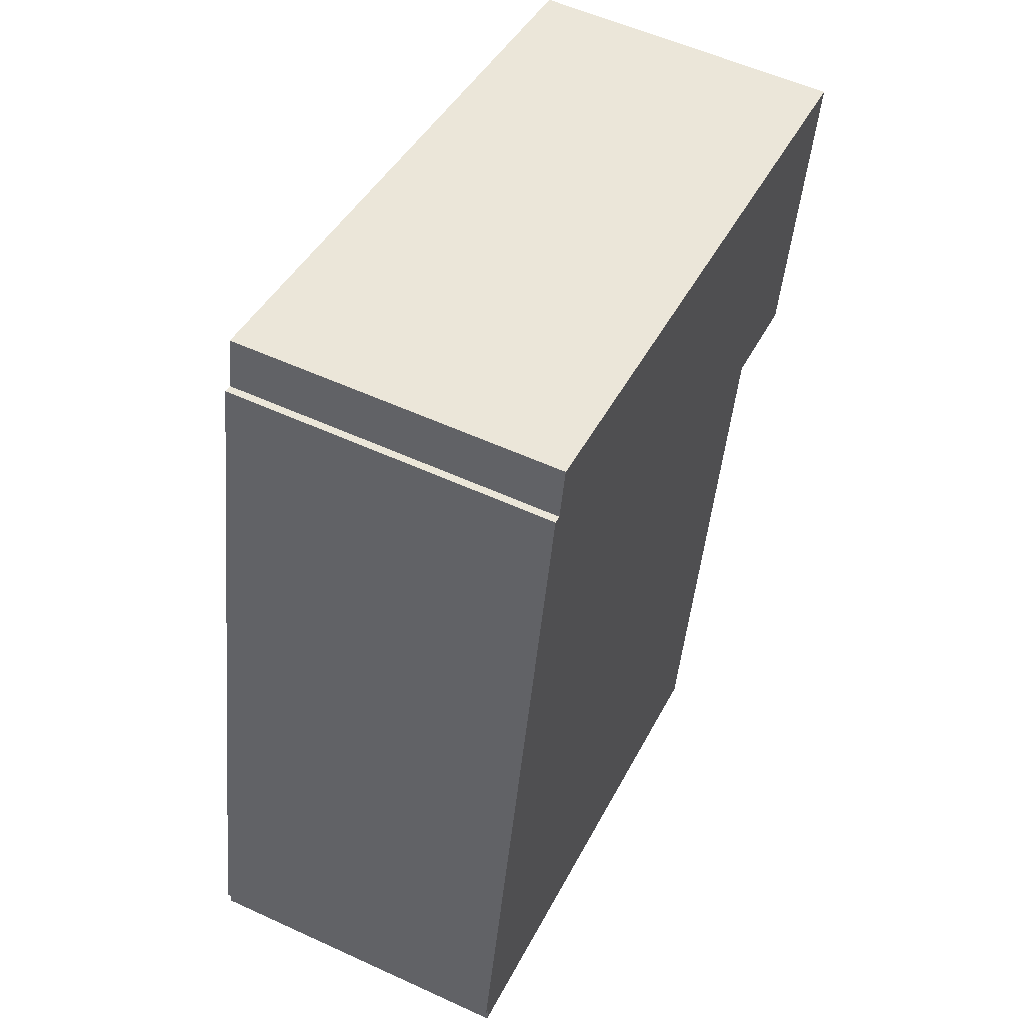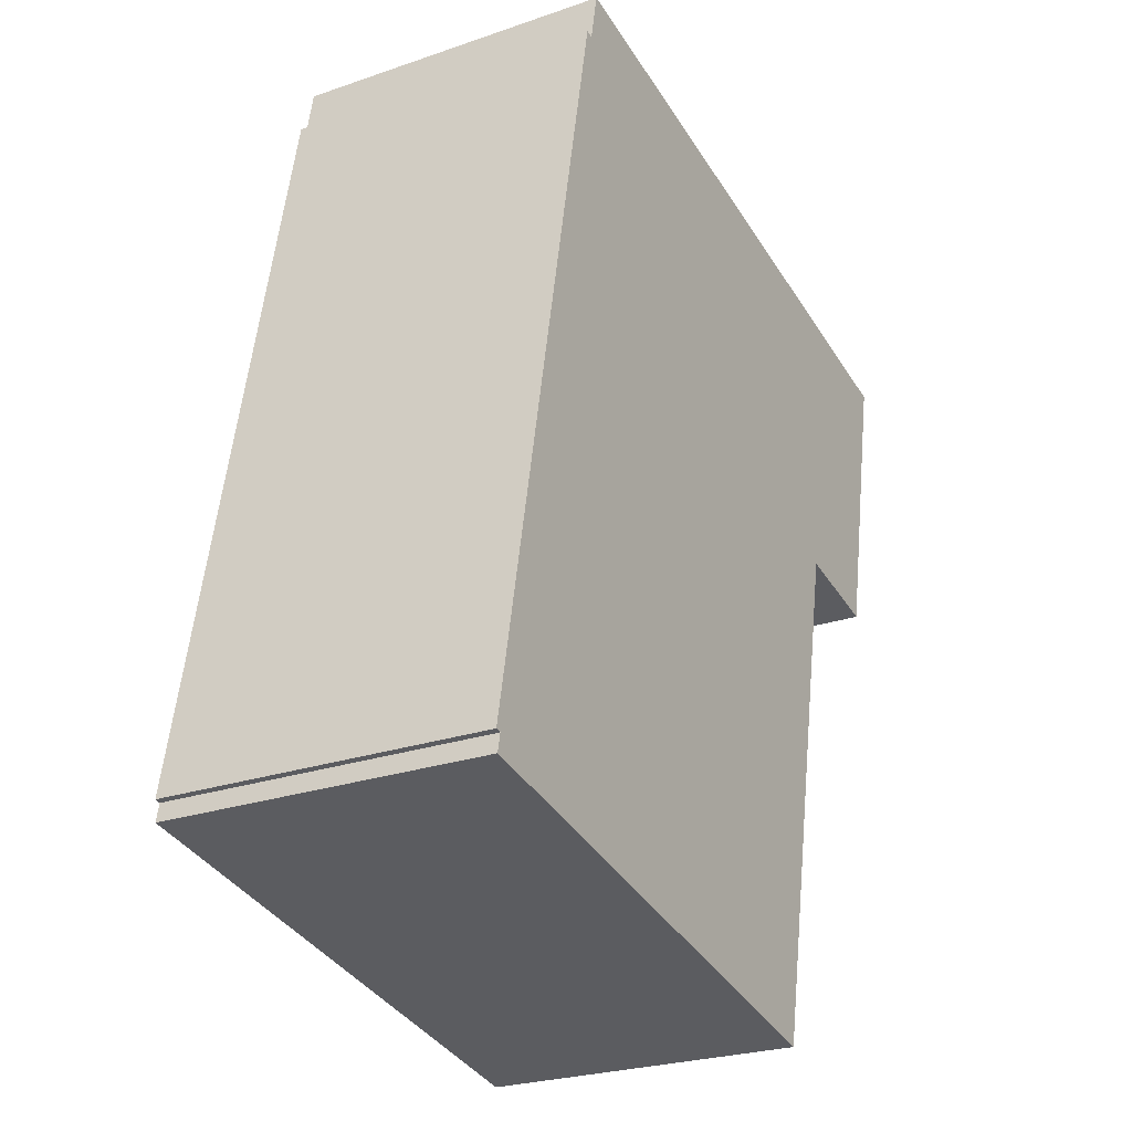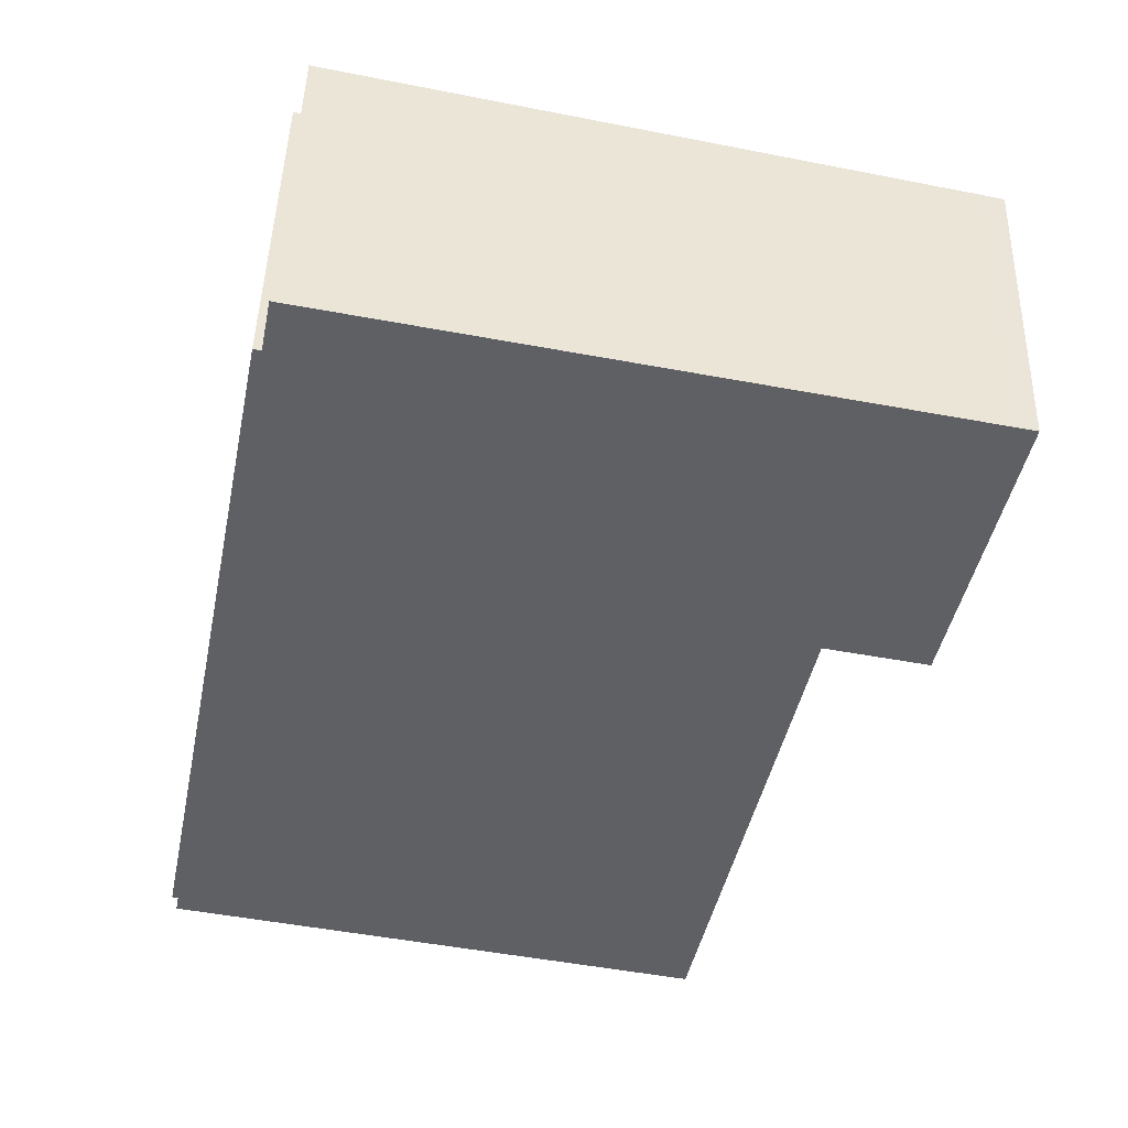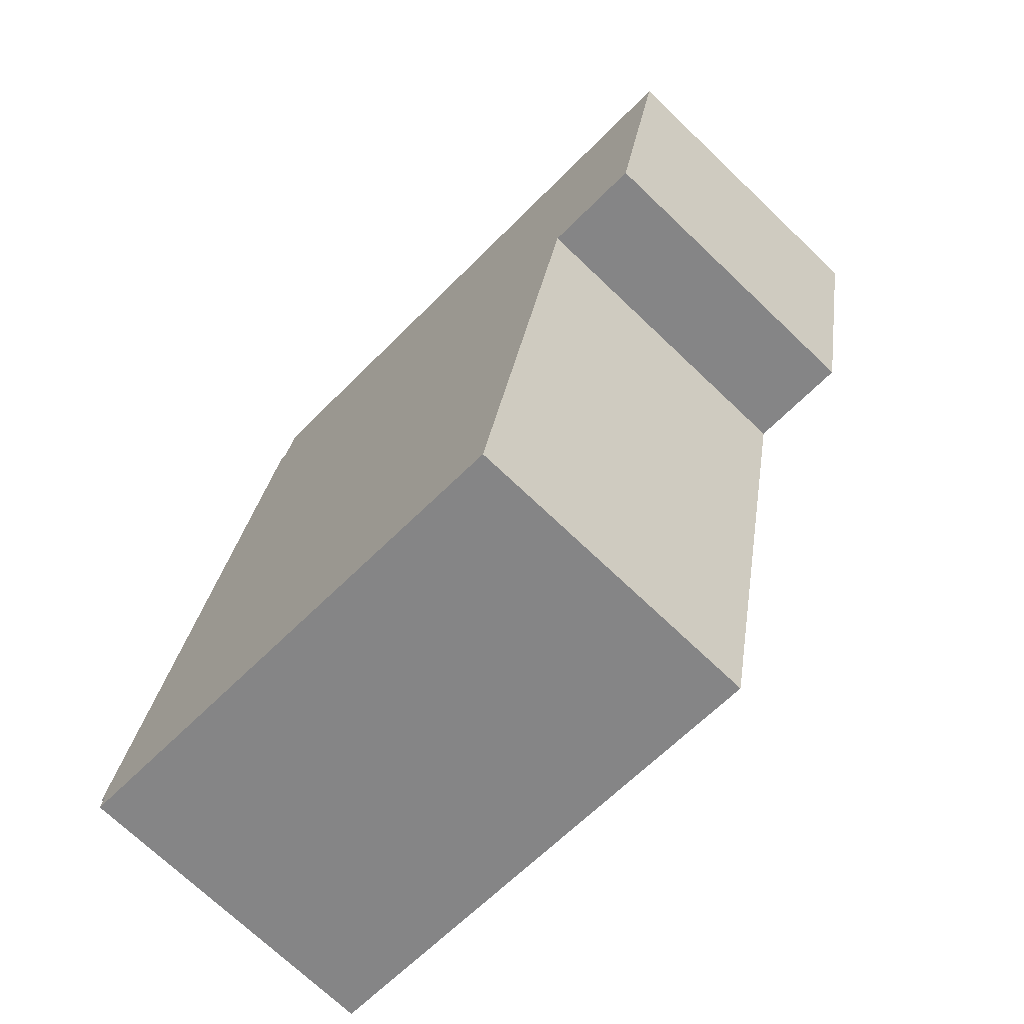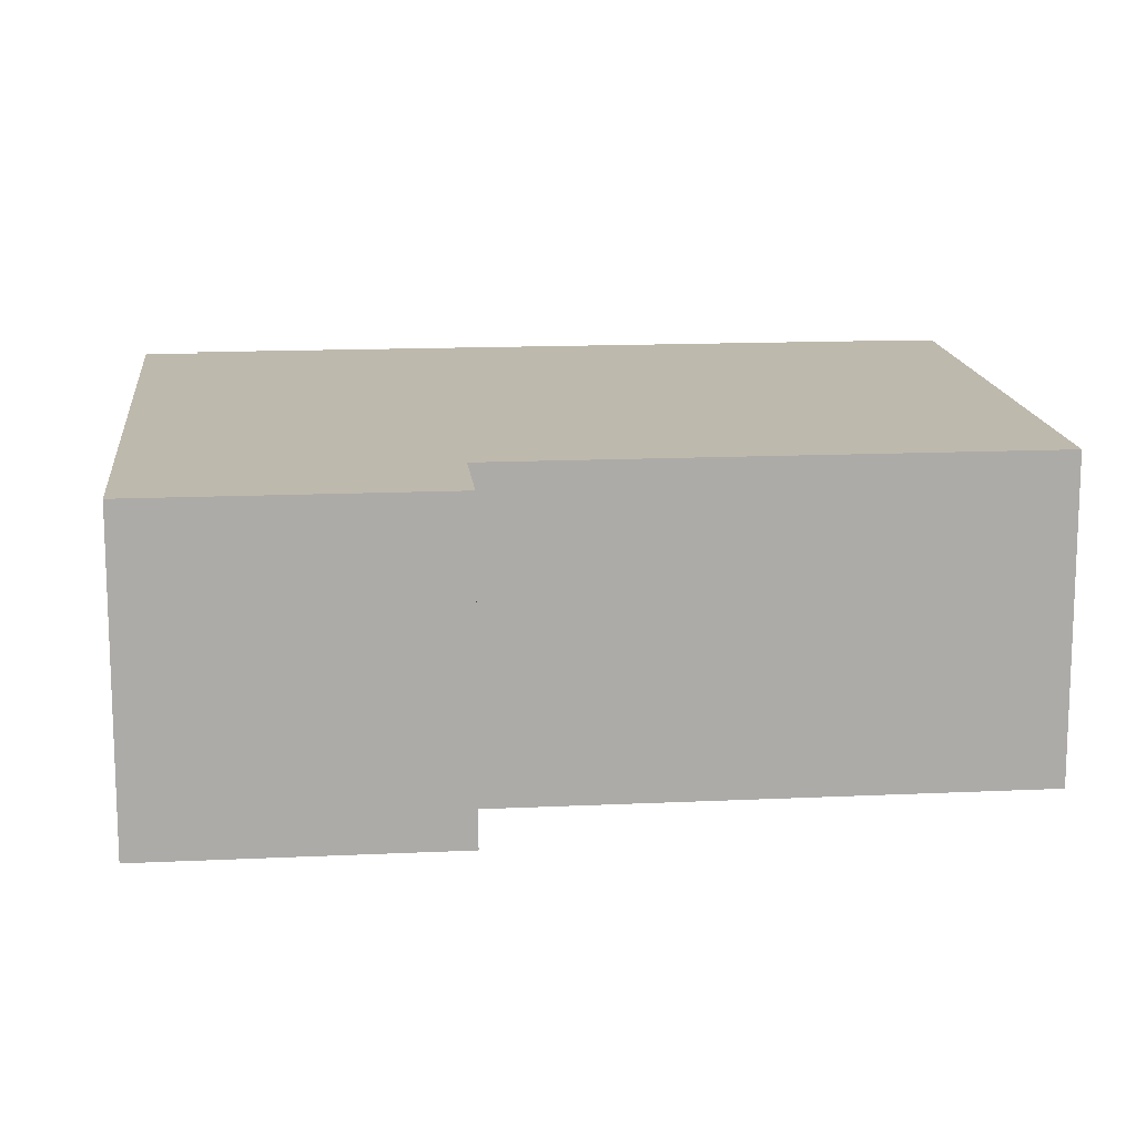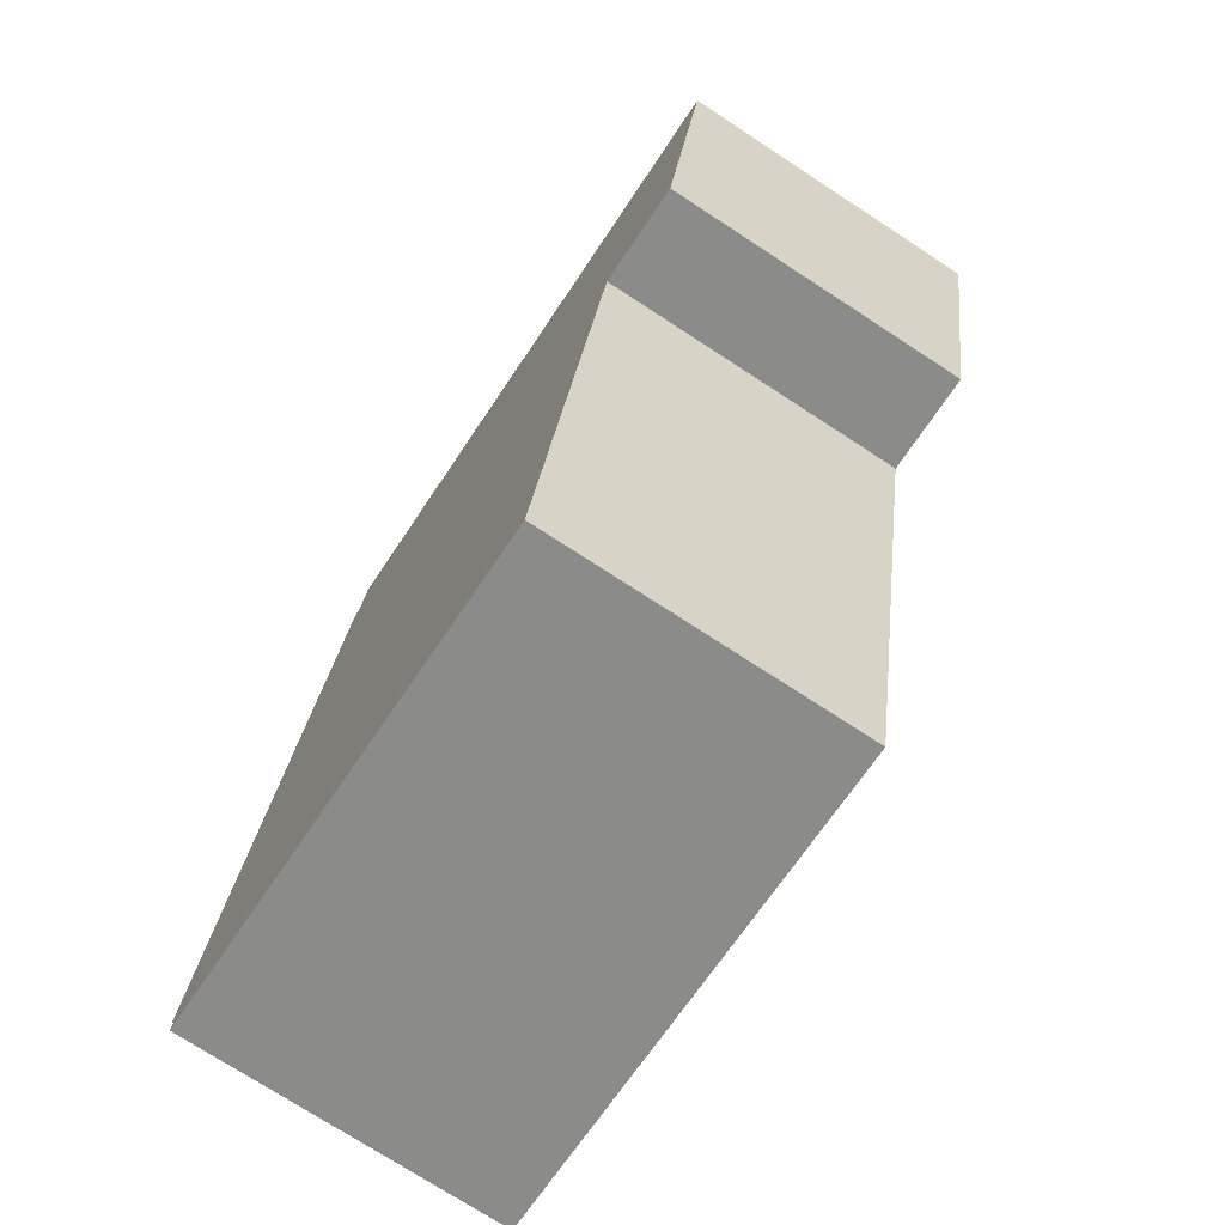
<metadata>
{"format":"obj","ext":"obj","renderer":"f3d","projection":"perspective","resolution":1024,"background":"white","views":[{"elev":55.5,"azim":-64.2,"up":"+Z"},{"elev":-25.3,"azim":-60.9,"up":"+Z"},{"elev":46.1,"azim":1.6,"up":"+Z"},{"elev":-71.4,"azim":46.3,"up":"+Z"},{"elev":14.1,"azim":95.3,"up":"+Y"},{"elev":-74.2,"azim":56.9,"up":"+Z"}]}
</metadata>
<code>
v  3.565 7.678 17.85
v  0.141 7.675 -0.028
v  0 7.678 4.701e-16
v  4.335 7.592 -1.316
v  12.65 7.429 -2.978
v  15.16 7.429 9.57
v  3.748 7.675 17.81
v  3.997 7.675 19.06
v  18.43 7.392 16.18
v  17.57 7.382 9.089
v  18.96 7.382 16.07
v  0.054 7.675 -0.461
v  18.96 -9.84e-16 16.07
v  17.57 -5.565e-16 9.089
v  15.16 -5.86e-16 9.57
v  12.65 1.823e-16 -2.978
v  4.335 8.058e-17 -1.316
v  0.054 2.823e-17 -0.461
v  0 0 0
v  0.141 1.715e-18 -0.028
v  3.565 -1.093e-15 17.85
v  3.748 -1.091e-15 17.81
v  3.997 -1.167e-15 19.06
v  18.43 -9.905e-16 16.18
g defaultobject
f 1 2 3
f 2 1 4
f 4 1 5
f 5 1 6
f 6 1 7
f 6 7 8
f 6 8 9
f 6 9 10
f 10 9 11
f 4 12 2
f 13 10 11
f 10 13 14
f 15 5 6
f 5 15 16
f 10 15 6
f 15 10 14
f 16 4 5
f 4 16 17
f 4 17 12
f 12 17 18
f 2 19 3
f 19 2 20
f 18 2 12
f 2 18 20
f 19 1 3
f 1 19 21
f 22 8 7
f 8 22 23
f 21 7 1
f 7 21 22
f 23 9 8
f 9 23 24
f 9 24 11
f 11 24 13
f 17 20 18
f 20 21 19
f 21 20 17
f 21 17 16
f 21 16 15
f 21 15 22
f 22 15 23
f 23 15 24
f 24 15 14
f 24 14 13

</code>
